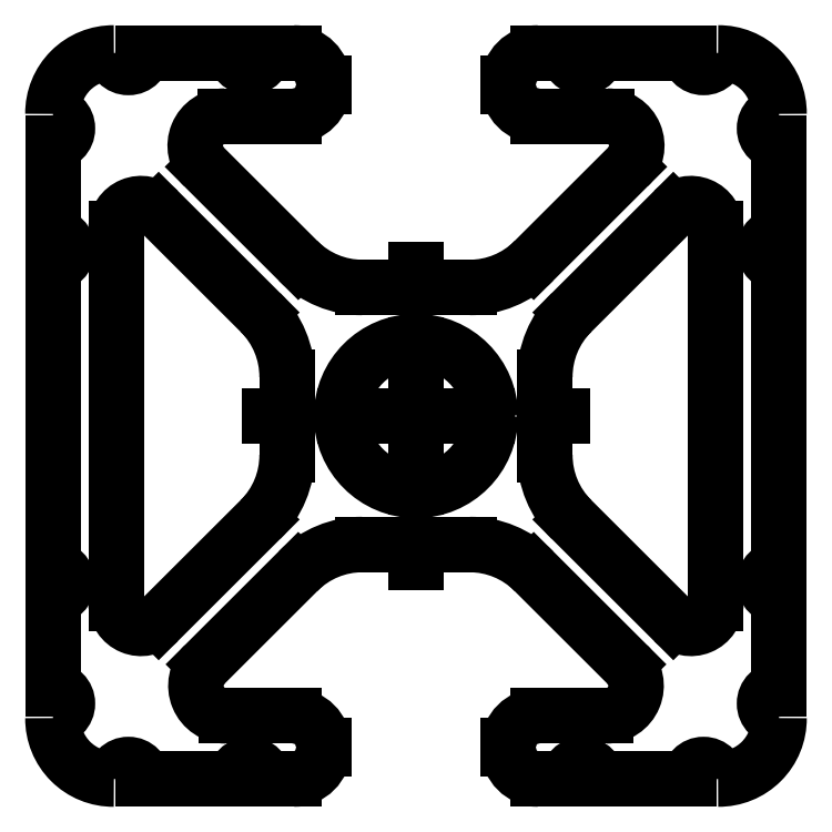
<metadata>
{"format":"dxf","ext":"dxf","renderer":"ezdxf+matplotlib","layout":"modelspace","background":"white","min_lineweight":24,"dpi":150}
</metadata>
<code>
0
SECTION
2
ENTITIES
0
LINE
8
0
10
-10.49
20
6.557
30
0
11
-10.49
21
-6.557
31
0
0
ARC
8
0
10
-9.617
20
-6.557
30
0
40
0.8728
50
180
51
314.9
0
LINE
8
0
10
-9.001
20
-7.174
30
0
11
-5.44
21
-3.621
31
0
0
ARC
8
0
10
-7.684
20
-1.373
30
0
40
3.175
50
314.9
51
0
0
LINE
8
0
10
-4.508
20
-1.373
30
0
11
-4.508
21
1.373
31
0
0
ARC
8
0
10
-7.684
20
1.373
30
0
40
3.175
50
0
51
45.05
0
LINE
8
0
10
-5.44
20
3.621
30
0
11
-9.001
21
7.174
31
0
0
ARC
8
0
10
-9.617
20
6.557
30
0
40
0.8728
50
45.05
51
180
0
LINE
8
0
10
4.508
20
1.373
30
0
11
4.508
21
-1.373
31
0
0
ARC
8
0
10
7.684
20
-1.373
30
0
40
3.175
50
180
51
225.1
0
LINE
8
0
10
5.44
20
-3.621
30
0
11
9.001
21
-7.174
31
0
0
ARC
8
0
10
9.617
20
-6.557
30
0
40
0.8728
50
225.1
51
0
0
LINE
8
0
10
10.49
20
-6.557
30
0
11
10.49
21
6.557
31
0
0
ARC
8
0
10
9.617
20
6.557
30
0
40
0.8728
50
0
51
134.9
0
LINE
8
0
10
9.001
20
7.174
30
0
11
5.44
21
3.621
31
0
0
ARC
8
0
10
7.684
20
1.373
30
0
40
3.175
50
134.9
51
180
0
CIRCLE
8
0
10
0
20
0
30
0
40
2.603
0
LINE
8
0
10
-7.389
20
-8.688
30
0
11
-4.119
21
-5.424
31
0
0
ARC
8
0
10
-1.876
20
-7.671
30
0
40
3.175
50
90
51
134.9
0
LINE
8
0
10
-1.876
20
-4.496
30
0
11
1.876
21
-4.496
31
0
0
ARC
8
0
10
1.876
20
-7.671
30
0
40
3.175
50
45.05
51
90
0
LINE
8
0
10
4.119
20
-5.424
30
0
11
7.389
21
-8.688
31
0
0
ARC
8
0
10
6.643
20
-9.435
30
0
40
1.055
50
270
51
45.05
0
LINE
8
0
10
6.643
20
-10.49
30
0
11
4.288
21
-10.49
31
0
0
ARC
8
0
10
4.288
20
-11.54
30
0
40
1.049
50
90
51
180
0
LINE
8
0
10
3.238
20
-11.54
30
0
11
3.238
21
-11.65
31
0
0
ARC
8
0
10
4.288
20
-11.65
30
0
40
1.049
50
180
51
270
0
LINE
8
0
10
4.288
20
-12.7
30
0
11
5.317
21
-12.7
31
0
0
ARC
8
0
10
5.825
20
-12.7
30
0
40
0.508
50
0
51
180
0
LINE
8
0
10
6.333
20
-12.7
30
0
11
9.55
21
-12.7
31
0
0
ARC
8
0
10
10.06
20
-12.7
30
0
40
0.508
50
0.01726
51
180
0
ARC
8
0
10
10.59
20
-10.59
30
0
40
2.108
50
269.3
51
0.6903
0
ARC
8
0
10
12.7
20
-10.06
30
0
40
0.508
50
90
51
270
0
LINE
8
0
10
12.7
20
-9.55
30
0
11
12.7
21
-6.333
31
0
0
ARC
8
0
10
12.7
20
-5.825
30
0
40
0.508
50
90
51
270
0
LINE
8
0
10
12.7
20
-5.317
30
0
11
12.7
21
5.317
31
0
0
ARC
8
0
10
12.7
20
5.825
30
0
40
0.508
50
90
51
270
0
LINE
8
0
10
12.7
20
6.333
30
0
11
12.7
21
9.55
31
0
0
ARC
8
0
10
12.7
20
10.06
30
0
40
0.508
50
90.02
51
270
0
ARC
8
0
10
10.59
20
10.59
30
0
40
2.108
50
359.3
51
90.69
0
ARC
8
0
10
10.06
20
12.7
30
0
40
0.508
50
180
51
360
0
LINE
8
0
10
9.55
20
12.7
30
0
11
6.333
21
12.7
31
0
0
ARC
8
0
10
5.825
20
12.7
30
0
40
0.508
50
180
51
0
0
LINE
8
0
10
5.317
20
12.7
30
0
11
4.288
21
12.7
31
0
0
ARC
8
0
10
4.288
20
11.65
30
0
40
1.049
50
90
51
180
0
LINE
8
0
10
3.238
20
11.65
30
0
11
3.238
21
11.54
31
0
0
ARC
8
0
10
4.288
20
11.54
30
0
40
1.049
50
180
51
270
0
LINE
8
0
10
4.288
20
10.49
30
0
11
6.686
21
10.49
31
0
0
ARC
8
0
10
6.686
20
9.452
30
0
40
1.038
50
314.9
51
90
0
LINE
8
0
10
7.419
20
8.718
30
0
11
4.119
21
5.424
31
0
0
ARC
8
0
10
1.876
20
7.671
30
0
40
3.175
50
270
51
314.9
0
LINE
8
0
10
1.876
20
4.496
30
0
11
-1.876
21
4.496
31
0
0
ARC
8
0
10
-1.876
20
7.671
30
0
40
3.175
50
225.1
51
270
0
LINE
8
0
10
-4.119
20
5.424
30
0
11
-7.419
21
8.718
31
0
0
ARC
8
0
10
-6.686
20
9.452
30
0
40
1.038
50
90
51
225.1
0
LINE
8
0
10
-6.686
20
10.49
30
0
11
-4.288
21
10.49
31
0
0
ARC
8
0
10
-4.288
20
11.54
30
0
40
1.049
50
270
51
0
0
LINE
8
0
10
-3.238
20
11.54
30
0
11
-3.238
21
11.65
31
0
0
ARC
8
0
10
-4.288
20
11.65
30
0
40
1.049
50
0
51
90
0
LINE
8
0
10
-4.288
20
12.7
30
0
11
-5.317
21
12.7
31
0
0
ARC
8
0
10
-5.825
20
12.7
30
0
40
0.508
50
180
51
0
0
LINE
8
0
10
-6.333
20
12.7
30
0
11
-9.55
21
12.7
31
0
0
ARC
8
0
10
-10.06
20
12.7
30
0
40
0.508
50
180
51
0
0
ARC
8
0
10
-10.59
20
10.59
30
0
40
2.108
50
89.31
51
180.7
0
ARC
8
0
10
-12.7
20
10.06
30
0
40
0.508
50
270
51
89.98
0
LINE
8
0
10
-12.7
20
9.55
30
0
11
-12.7
21
6.333
31
0
0
ARC
8
0
10
-12.7
20
5.825
30
0
40
0.508
50
270
51
90
0
LINE
8
0
10
-12.7
20
5.317
30
0
11
-12.7
21
-5.317
31
0
0
ARC
8
0
10
-12.7
20
-5.825
30
0
40
0.508
50
270
51
90
0
LINE
8
0
10
-12.7
20
-6.333
30
0
11
-12.7
21
-9.55
31
0
0
ARC
8
0
10
-12.7
20
-10.06
30
0
40
0.508
50
270
51
90
0
ARC
8
0
10
-10.59
20
-10.59
30
0
40
2.108
50
179.3
51
270.7
0
ARC
8
0
10
-10.06
20
-12.7
30
0
40
0.508
50
0
51
180
0
LINE
8
0
10
-9.55
20
-12.7
30
0
11
-6.333
21
-12.7
31
0
0
ARC
8
0
10
-5.825
20
-12.7
30
0
40
0.508
50
0
51
180
0
LINE
8
0
10
-5.317
20
-12.7
30
0
11
-4.288
21
-12.7
31
0
0
ARC
8
0
10
-4.288
20
-11.65
30
0
40
1.049
50
270
51
0
0
LINE
8
0
10
-3.238
20
-11.65
30
0
11
-3.238
21
-11.54
31
0
0
ARC
8
0
10
-4.288
20
-11.54
30
0
40
1.049
50
0
51
90
0
LINE
8
0
10
-4.288
20
-10.49
30
0
11
-6.643
21
-10.49
31
0
0
ARC
8
0
10
-6.643
20
-9.435
30
0
40
1.055
50
134.9
51
270
0
INSERT
8
0
2
SW_CENTERMARKSYMBOL_0
10
0
20
0
30
0
0
ENDSEC
0
EOF

</code>
